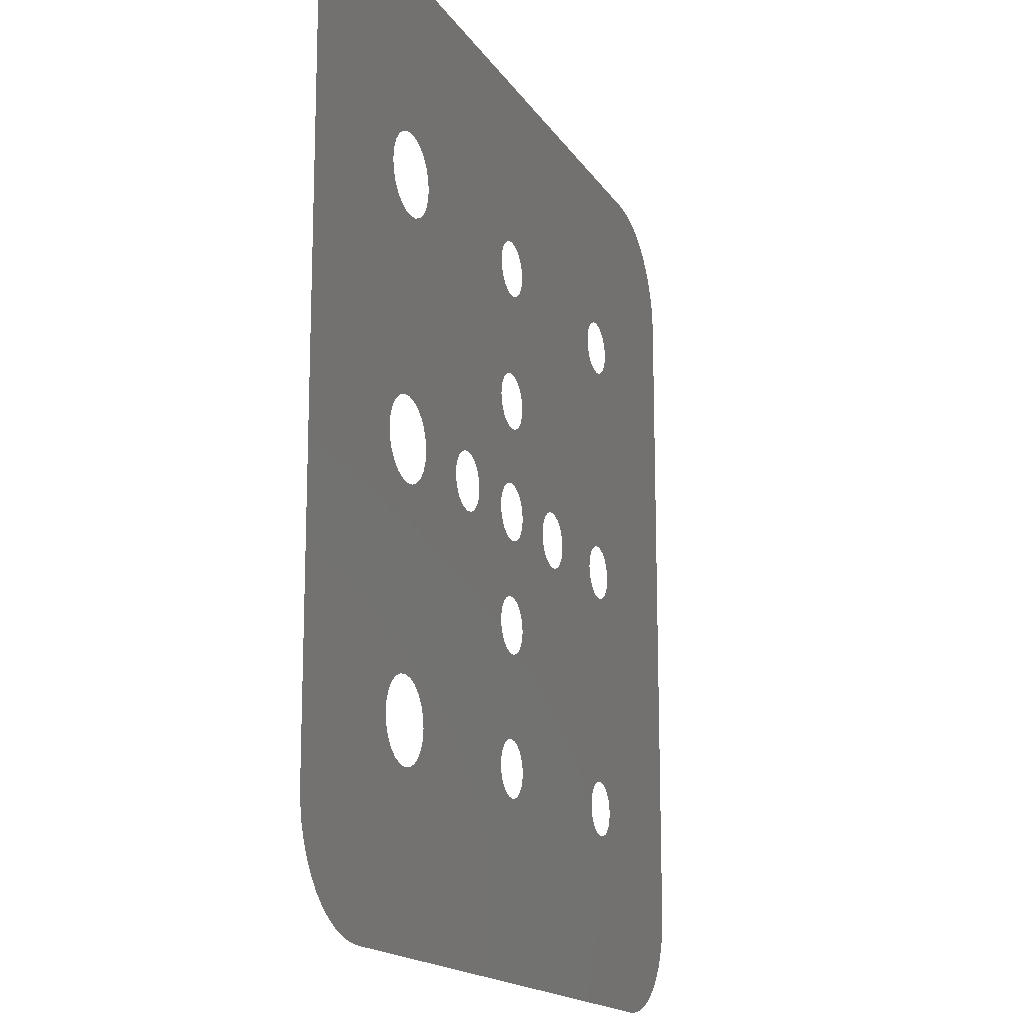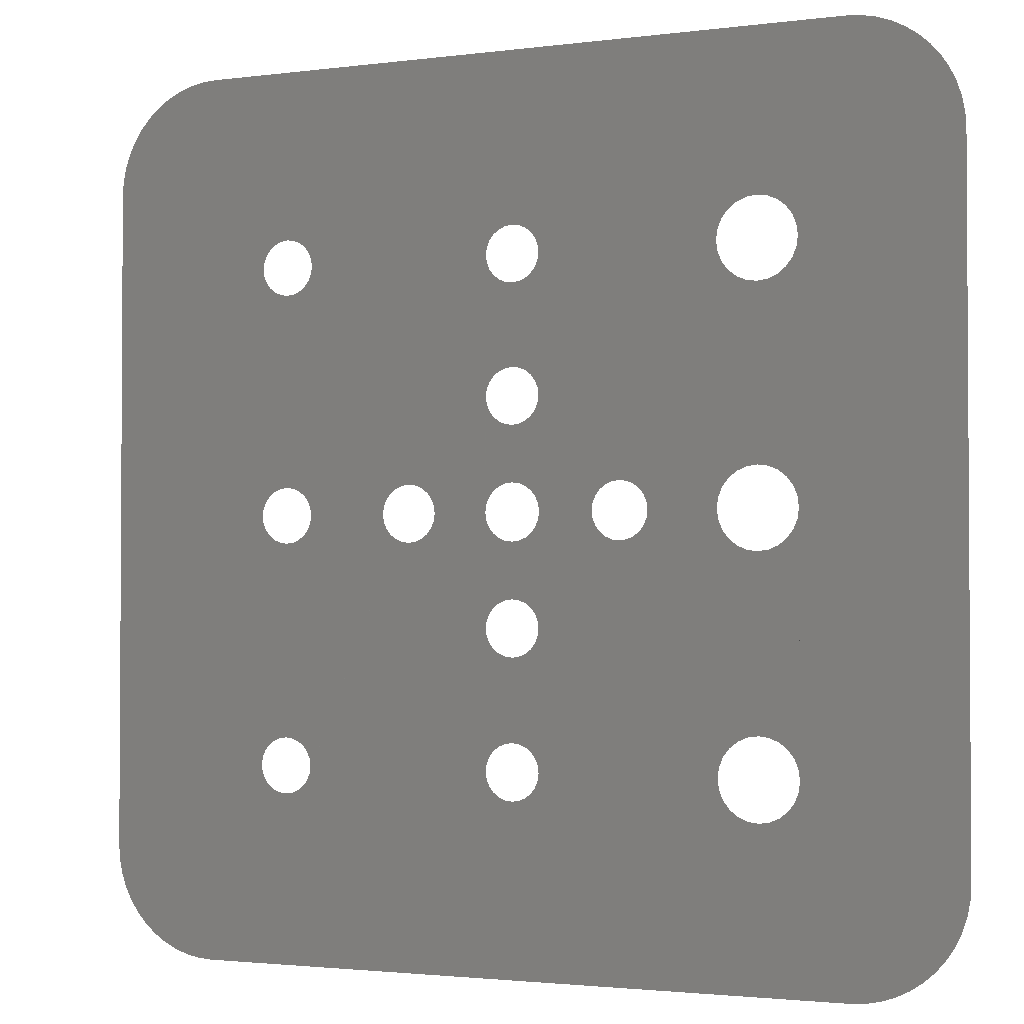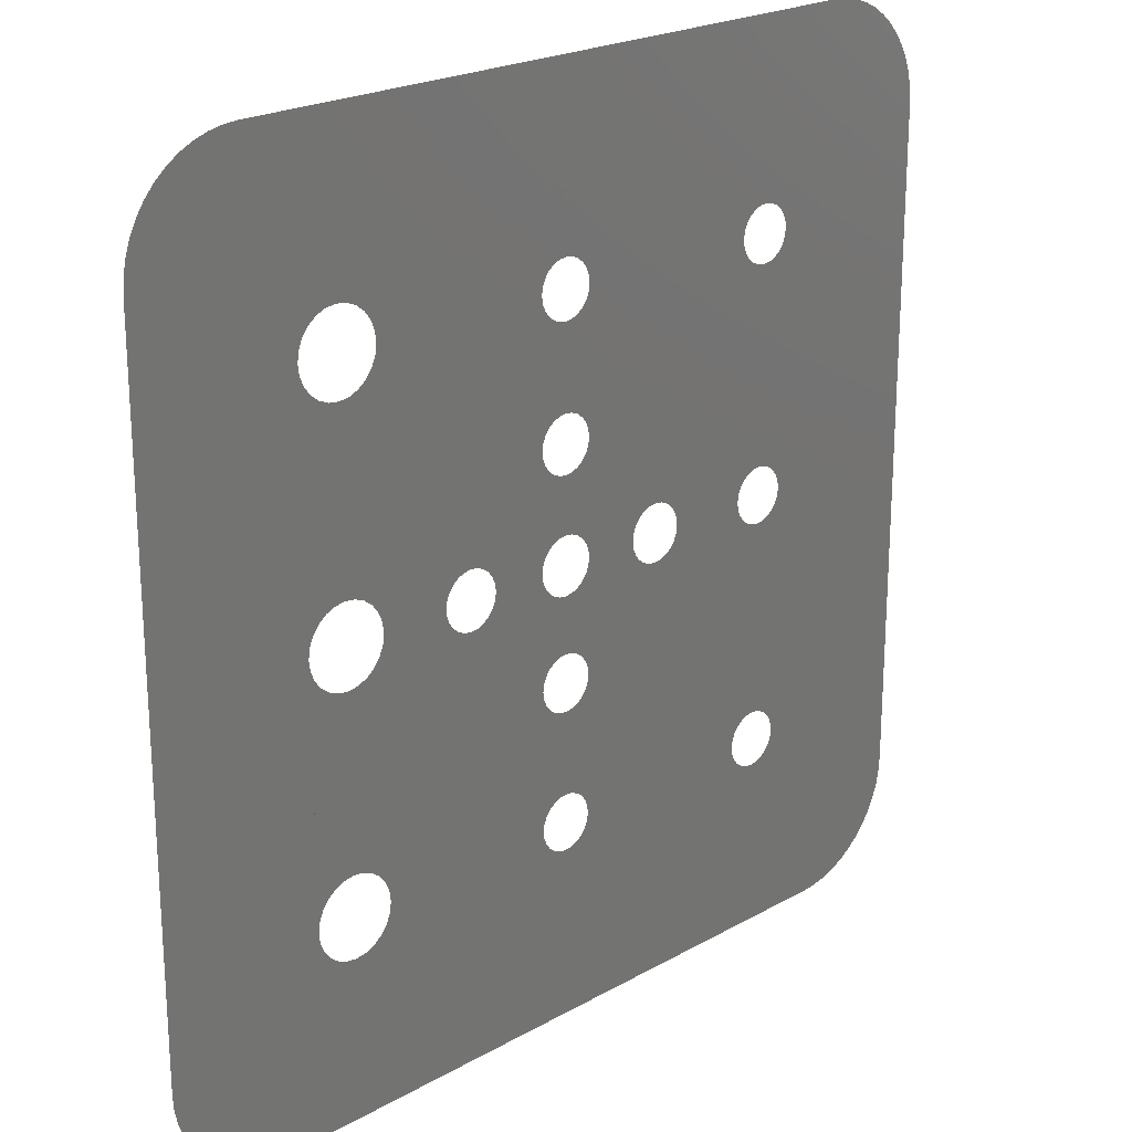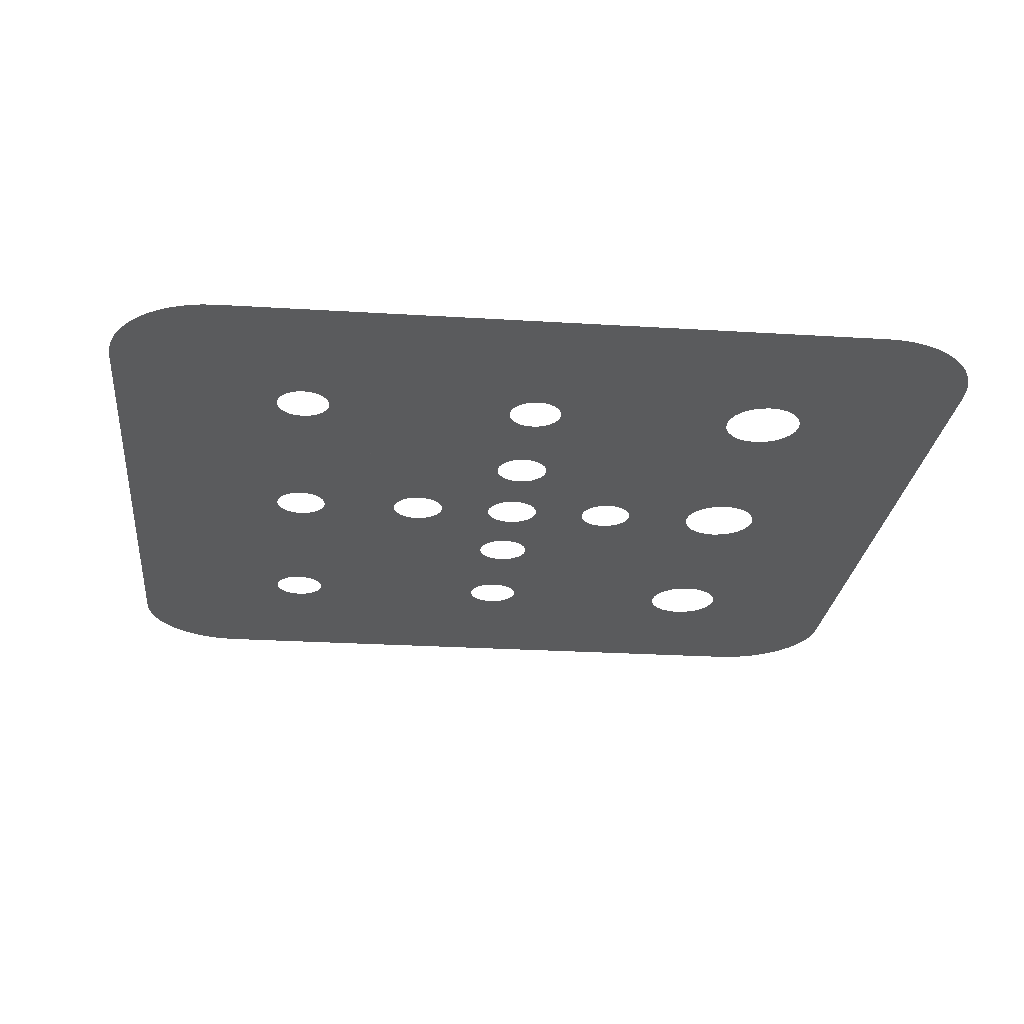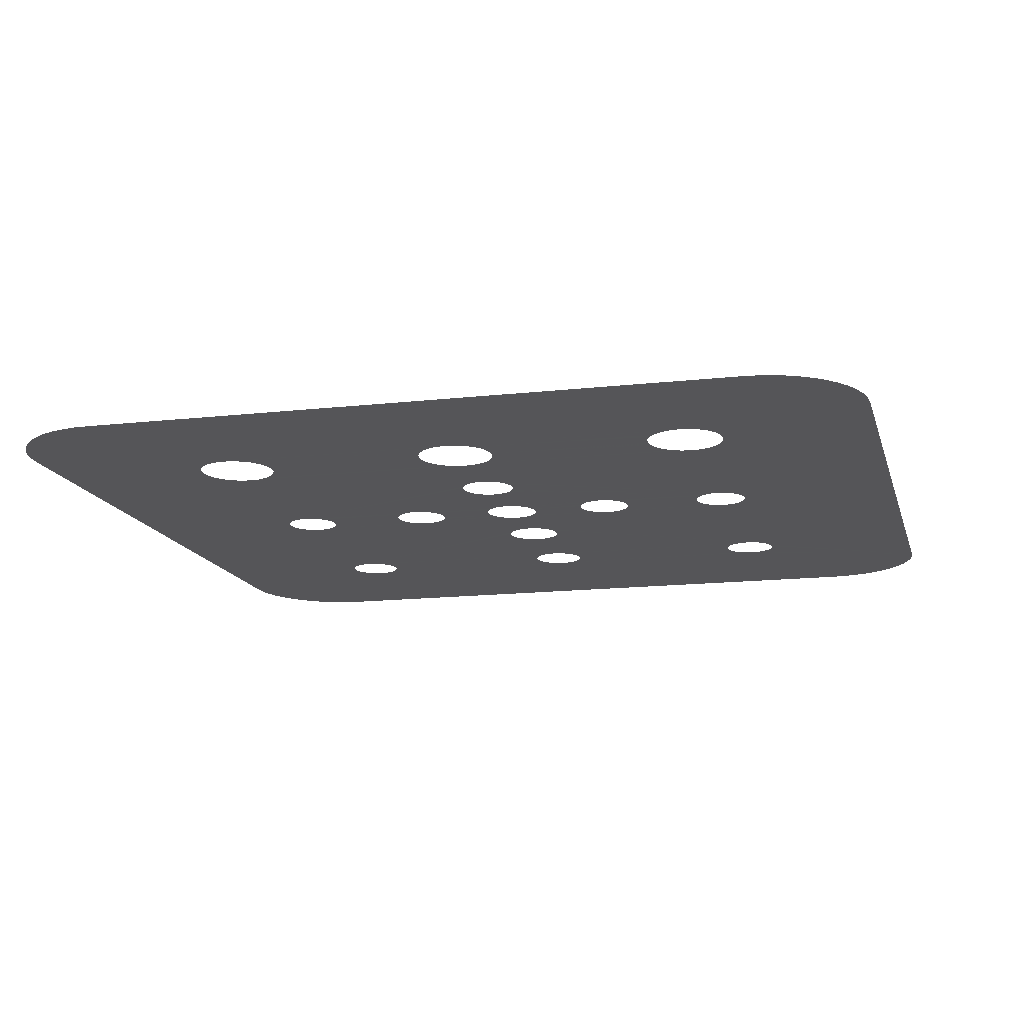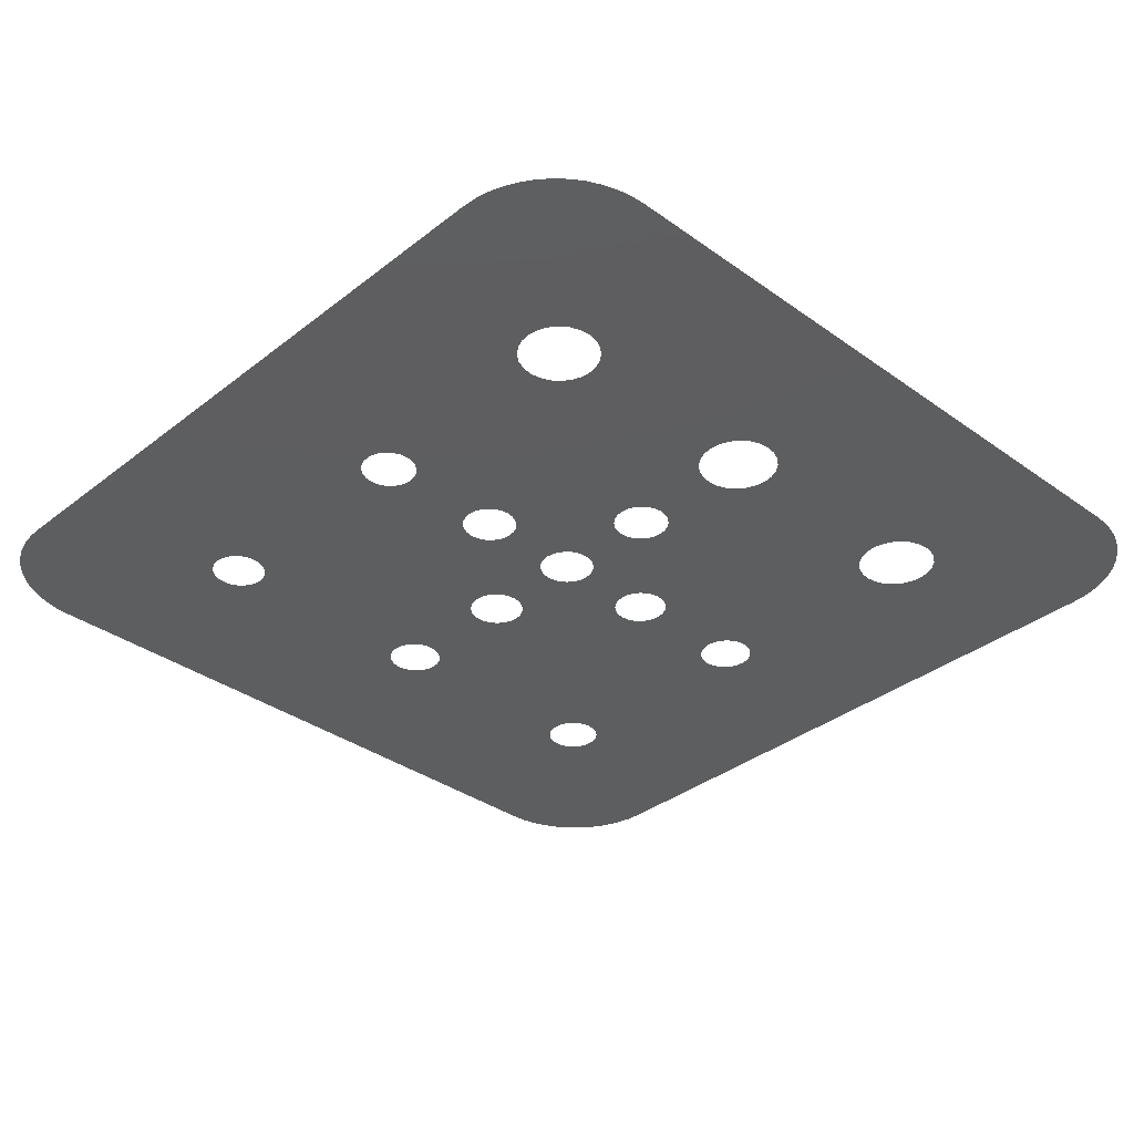
<metadata>
{"format":"stl","ext":"stl","renderer":"f3d","projection":"perspective","resolution":1024,"background":"white","views":[{"elev":-15.9,"azim":-68.7,"up":"+Y"},{"elev":-2.1,"azim":-154.8,"up":"+Y"},{"elev":22.0,"azim":-44.5,"up":"+Y"},{"elev":-25.0,"azim":174.2,"up":"+Z"},{"elev":-14.4,"azim":-75.9,"up":"+Z"},{"elev":-34.8,"azim":-133.8,"up":"+Z"}]}
</metadata>
<code>
# stl→obj: 299 verts, 388 faces
v -6193 6875 0
v -6193 6896 0
v -6193 6874 0
v -6193 6895 0
v -6193 6894 0
v -6192 6876 0
v -6192 6893 0
v -6191 6877 0
v -6191 6893 0
v -6191 6892 0
v -6190 6877 0
v -6190 6892 0
v -6189 6877 0
v -6189 6892 0
v -6188 6877 0
v -6188 6893 0
v -6187 6876 0
v -6187 6893 0
v -6187 6875 0
v -6187 6894 0
v -6186 6875 0
v -6186 6895 0
v -6186 6896 0
v -6186 6874 0
v -6193 6852 0
v -6193 6851 0
v -6193 6873 0
v -6193 6853 0
v -6193 6872 0
v -6192 6854 0
v -6192 6871 0
v -6191 6854 0
v -6191 6870 0
v -6191 6855 0
v -6190 6855 0
v -6190 6870 0
v -6189 6855 0
v -6189 6870 0
v -6188 6854 0
v -6188 6870 0
v -6187 6854 0
v -6187 6871 0
v -6187 6853 0
v -6187 6872 0
v -6186 6852 0
v -6186 6873 0
v -6186 6851 0
v -6170 6874 0
v -6170 6884 0
v -6170 6883 0
v -6170 6875 0
v -6170 6882 0
v -6169 6875 0
v -6169 6882 0
v -6169 6876 0
v -6169 6881 0
v -6168 6876 0
v -6168 6881 0
v -6167 6876 0
v -6167 6881 0
v -6166 6881 0
v -6166 6876 0
v -6166 6882 0
v -6166 6875 0
v -6165 6882 0
v -6165 6875 0
v -6165 6883 0
v -6165 6874 0
v -6165 6884 0
v -6165 6896 0
v -6207 6842 0
v -6207 6904 0
v -6207 6844 0
v -6207 6905 0
v -6207 6841 0
v -6207 6906 0
v -6207 6840 0
v -6207 6907 0
v -6206 6839 0
v -6206 6909 0
v -6205 6838 0
v -6205 6910 0
v -6204 6837 0
v -6204 6911 0
v -6203 6836 0
v -6203 6912 0
v -6202 6835 0
v -6202 6912 0
v -6201 6834 0
v -6201 6913 0
v -6200 6834 0
v -6200 6913 0
v -6199 6834 0
v -6199 6914 0
v -6197 6834 0
v -6197 6914 0
v -6193 6850 0
v -6192 6849 0
v -6191 6848 0
v -6137 6834 0
v -6190 6848 0
v -6189 6848 0
v -6188 6848 0
v -6187 6849 0
v -6187 6850 0
v -6186 6850 0
v -6169 6849 0
v -6169 6850 0
v -6170 6850 0
v -6180 6872 0
v -6180 6873 0
v -6180 6874 0
v -6179 6872 0
v -6179 6871 0
v -6170 6851 0
v -6178 6871 0
v -6177 6871 0
v -6176 6871 0
v -6176 6872 0
v -6175 6872 0
v -6175 6873 0
v -6175 6874 0
v -6168 6849 0
v -6167 6849 0
v -6166 6849 0
v -6166 6850 0
v -6165 6850 0
v -6165 6851 0
v -6165 6864 0
v -6147 6850 0
v -6160 6872 0
v -6160 6873 0
v -6160 6874 0
v -6159 6872 0
v -6159 6871 0
v -6158 6871 0
v -6157 6871 0
v -6156 6871 0
v -6148 6851 0
v -6156 6872 0
v -6155 6872 0
v -6155 6873 0
v -6155 6874 0
v -6146 6849 0
v -6145 6849 0
v -6144 6849 0
v -6143 6850 0
v -6143 6851 0
v -6143 6874 0
v -6143 6896 0
v -6191 6899 0
v -6137 6914 0
v -6192 6898 0
v -6193 6898 0
v -6193 6897 0
v -6190 6899 0
v -6189 6899 0
v -6188 6899 0
v -6187 6898 0
v -6186 6897 0
v -6169 6898 0
v -6170 6897 0
v -6180 6875 0
v -6179 6875 0
v -6179 6876 0
v -6178 6876 0
v -6177 6876 0
v -6176 6876 0
v -6176 6875 0
v -6175 6875 0
v -6170 6896 0
v -6168 6898 0
v -6167 6898 0
v -6166 6898 0
v -6165 6897 0
v -6147 6897 0
v -6160 6875 0
v -6159 6875 0
v -6159 6876 0
v -6158 6876 0
v -6157 6876 0
v -6156 6876 0
v -6148 6897 0
v -6156 6875 0
v -6155 6875 0
v -6148 6896 0
v -6148 6874 0
v -6147 6898 0
v -6146 6898 0
v -6145 6898 0
v -6144 6898 0
v -6143 6898 0
v -6143 6897 0
v -6136 6834 0
v -6136 6914 0
v -6135 6834 0
v -6135 6913 0
v -6134 6834 0
v -6134 6913 0
v -6132 6835 0
v -6132 6912 0
v -6131 6836 0
v -6131 6912 0
v -6130 6837 0
v -6130 6911 0
v -6129 6838 0
v -6129 6910 0
v -6129 6839 0
v -6129 6909 0
v -6128 6840 0
v -6128 6907 0
v -6128 6841 0
v -6128 6906 0
v -6127 6842 0
v -6127 6905 0
v -6127 6844 0
v -6127 6904 0
v -6148 6895 0
v -6147 6875 0
v -6147 6895 0
v -6147 6894 0
v -6146 6876 0
v -6146 6894 0
v -6146 6893 0
v -6145 6876 0
v -6145 6893 0
v -6144 6876 0
v -6144 6893 0
v -6144 6894 0
v -6143 6875 0
v -6143 6894 0
v -6143 6895 0
v -6148 6852 0
v -6148 6873 0
v -6147 6853 0
v -6147 6872 0
v -6146 6853 0
v -6146 6871 0
v -6146 6854 0
v -6145 6854 0
v -6145 6871 0
v -6144 6854 0
v -6144 6871 0
v -6144 6853 0
v -6143 6853 0
v -6143 6872 0
v -6143 6852 0
v -6143 6873 0
v -6170 6895 0
v -6170 6885 0
v -6169 6885 0
v -6169 6894 0
v -6169 6886 0
v -6168 6886 0
v -6168 6893 0
v -6167 6886 0
v -6167 6893 0
v -6166 6886 0
v -6166 6894 0
v -6166 6885 0
v -6165 6885 0
v -6165 6895 0
v -6170 6864 0
v -6170 6873 0
v -6170 6872 0
v -6170 6865 0
v -6169 6872 0
v -6169 6865 0
v -6169 6871 0
v -6169 6866 0
v -6168 6871 0
v -6168 6866 0
v -6167 6871 0
v -6167 6866 0
v -6166 6866 0
v -6166 6871 0
v -6166 6865 0
v -6166 6872 0
v -6165 6865 0
v -6165 6872 0
v -6165 6873 0
v -6170 6852 0
v -6170 6863 0
v -6170 6853 0
v -6170 6862 0
v -6169 6853 0
v -6169 6862 0
v -6169 6861 0
v -6168 6854 0
v -6168 6861 0
v -6167 6854 0
v -6167 6861 0
v -6166 6853 0
v -6166 6861 0
v -6166 6862 0
v -6165 6853 0
v -6165 6862 0
v -6165 6852 0
v -6165 6863 0
f 1 2 3
f 2 1 4
f 4 1 5
f 5 1 1
f 5 1 6
f 5 6 7
f 7 6 8
f 7 8 9
f 9 8 8
f 9 8 10
f 10 8 11
f 10 11 12
f 12 11 13
f 12 13 14
f 14 13 15
f 14 15 16
f 16 15 17
f 16 17 18
f 18 17 19
f 18 19 20
f 20 19 21
f 20 21 22
f 22 21 23
f 23 21 24
f 25 3 26
f 3 25 27
f 27 25 28
f 27 28 29
f 29 28 30
f 29 30 31
f 31 30 32
f 31 32 33
f 33 32 34
f 33 34 33
f 33 34 35
f 33 35 36
f 36 35 37
f 36 37 38
f 38 37 39
f 38 39 40
f 40 39 41
f 40 41 42
f 42 41 43
f 42 43 44
f 44 43 45
f 44 45 46
f 46 45 47
f 46 47 24
f 48 49 48
f 49 48 50
f 50 48 51
f 50 51 52
f 52 51 53
f 52 53 54
f 54 53 55
f 54 55 56
f 56 55 57
f 56 57 58
f 58 57 59
f 58 59 60
f 60 59 60
f 60 59 59
f 60 59 61
f 61 59 62
f 61 62 63
f 63 62 64
f 63 64 65
f 65 64 66
f 65 66 67
f 67 66 68
f 67 68 69
f 69 68 68
f 69 68 70
f 71 72 73
f 72 71 74
f 74 71 75
f 74 75 76
f 76 75 77
f 76 77 78
f 78 77 79
f 78 79 80
f 80 79 81
f 80 81 82
f 82 81 83
f 82 83 84
f 84 83 85
f 84 85 86
f 86 85 87
f 86 87 88
f 88 87 89
f 88 89 90
f 90 89 91
f 90 91 92
f 92 91 93
f 92 93 94
f 94 93 95
f 94 95 96
f 96 95 26
f 26 95 97
f 97 95 97
f 97 95 98
f 98 95 99
f 99 95 99
f 99 95 100
f 99 100 101
f 101 100 102
f 102 100 103
f 103 100 104
f 104 100 105
f 105 100 106
f 106 100 47
f 47 100 107
f 47 107 108
f 47 108 109
f 47 109 24
f 24 109 110
f 24 110 111
f 24 111 23
f 23 111 112
f 110 109 113
f 113 109 114
f 114 109 115
f 114 115 116
f 116 115 117
f 117 115 117
f 117 115 118
f 118 115 119
f 119 115 120
f 120 115 121
f 121 115 122
f 122 115 115
f 122 115 48
f 107 100 123
f 123 100 124
f 124 100 124
f 124 100 125
f 125 100 126
f 126 100 127
f 127 100 128
f 128 100 128
f 128 100 129
f 129 100 68
f 68 100 130
f 68 130 131
f 68 131 132
f 68 132 133
f 131 130 134
f 134 130 135
f 135 130 136
f 136 130 137
f 137 130 137
f 137 130 138
f 138 130 139
f 138 139 140
f 140 139 141
f 141 139 142
f 142 139 143
f 143 139 139
f 130 100 130
f 130 100 144
f 144 100 144
f 144 100 145
f 145 100 146
f 146 100 146
f 146 100 147
f 147 100 147
f 147 100 148
f 148 100 148
f 148 100 149
f 149 100 150
f 96 151 152
f 151 96 151
f 151 96 153
f 153 96 154
f 154 96 155
f 155 96 2
f 2 96 26
f 2 26 3
f 152 151 156
f 152 156 157
f 152 157 158
f 152 158 159
f 152 159 159
f 152 159 160
f 152 160 23
f 152 23 161
f 161 23 161
f 161 23 162
f 162 23 163
f 163 23 112
f 112 23 112
f 162 163 164
f 162 164 165
f 162 165 162
f 162 165 166
f 162 166 167
f 162 167 167
f 162 167 168
f 162 168 169
f 162 169 170
f 162 170 122
f 162 122 122
f 162 122 171
f 171 122 48
f 171 48 49
f 152 161 172
f 152 172 173
f 152 173 173
f 152 173 174
f 152 174 174
f 152 174 175
f 152 175 175
f 152 175 70
f 152 70 68
f 152 68 176
f 176 68 177
f 177 68 133
f 133 68 133
f 176 177 178
f 176 178 179
f 176 179 180
f 176 180 181
f 176 181 181
f 176 181 182
f 176 182 183
f 183 182 184
f 183 184 185
f 183 185 143
f 183 143 143
f 183 143 186
f 186 143 139
f 186 139 187
f 152 176 188
f 152 188 189
f 152 189 189
f 152 189 190
f 152 190 191
f 152 191 191
f 152 191 192
f 152 192 193
f 152 193 193
f 152 193 150
f 152 150 100
f 152 100 194
f 152 194 195
f 195 194 196
f 195 196 197
f 197 196 198
f 197 198 199
f 199 198 200
f 199 200 201
f 201 200 202
f 201 202 203
f 203 202 204
f 203 204 205
f 205 204 206
f 205 206 207
f 207 206 208
f 207 208 209
f 209 208 210
f 209 210 211
f 211 210 212
f 211 212 213
f 213 212 214
f 213 214 215
f 215 214 216
f 215 216 217
f 187 186 187
f 186 187 218
f 218 187 219
f 218 219 220
f 220 219 219
f 220 219 221
f 221 219 222
f 221 222 223
f 223 222 222
f 223 222 224
f 224 222 225
f 224 225 226
f 226 225 227
f 226 227 228
f 228 227 227
f 228 227 229
f 229 227 230
f 229 230 231
f 231 230 230
f 231 230 232
f 232 230 232
f 232 230 149
f 232 149 149
f 232 149 150
f 233 187 139
f 187 233 234
f 234 233 235
f 234 235 236
f 236 235 235
f 236 235 236
f 236 235 237
f 236 237 238
f 238 237 239
f 238 239 238
f 238 239 240
f 238 240 241
f 241 240 242
f 241 242 243
f 243 242 244
f 243 244 243
f 243 244 245
f 243 245 246
f 246 245 245
f 246 245 246
f 246 245 247
f 246 247 248
f 248 247 148
f 248 148 149
f 49 171 49
f 171 49 249
f 249 49 250
f 249 250 249
f 249 250 251
f 249 251 252
f 252 251 253
f 252 253 252
f 252 253 254
f 252 254 255
f 255 254 256
f 255 256 257
f 257 256 256
f 257 256 257
f 257 256 258
f 257 258 259
f 259 258 260
f 259 260 259
f 259 260 261
f 259 261 262
f 262 261 69
f 262 69 262
f 262 69 69
f 262 69 70
f 48 263 264
f 263 48 115
f 264 263 263
f 264 263 265
f 265 263 266
f 265 266 267
f 267 266 268
f 267 268 269
f 269 268 270
f 269 270 271
f 271 270 272
f 271 272 273
f 273 272 274
f 273 274 274
f 273 274 273
f 273 274 275
f 273 275 276
f 276 275 277
f 276 277 278
f 278 277 279
f 278 279 280
f 280 279 129
f 280 129 281
f 281 129 129
f 281 129 68
f 282 263 115
f 263 282 283
f 283 282 284
f 283 284 285
f 285 284 286
f 285 286 287
f 287 286 286
f 287 286 288
f 288 286 289
f 288 289 290
f 290 289 291
f 290 291 292
f 292 291 291
f 292 291 292
f 292 291 293
f 292 293 294
f 294 293 293
f 294 293 295
f 295 293 296
f 295 296 297
f 297 296 298
f 297 298 299
f 299 298 128
f 299 128 129

</code>
